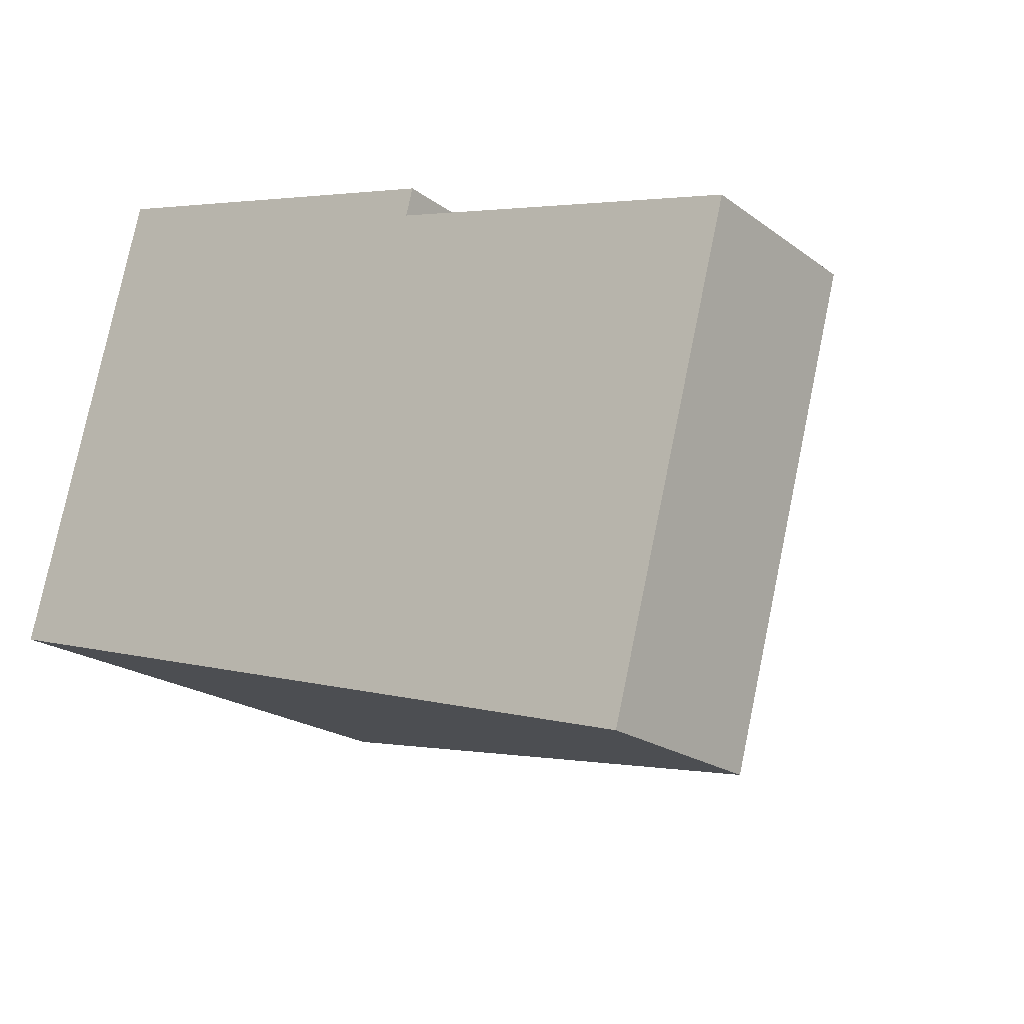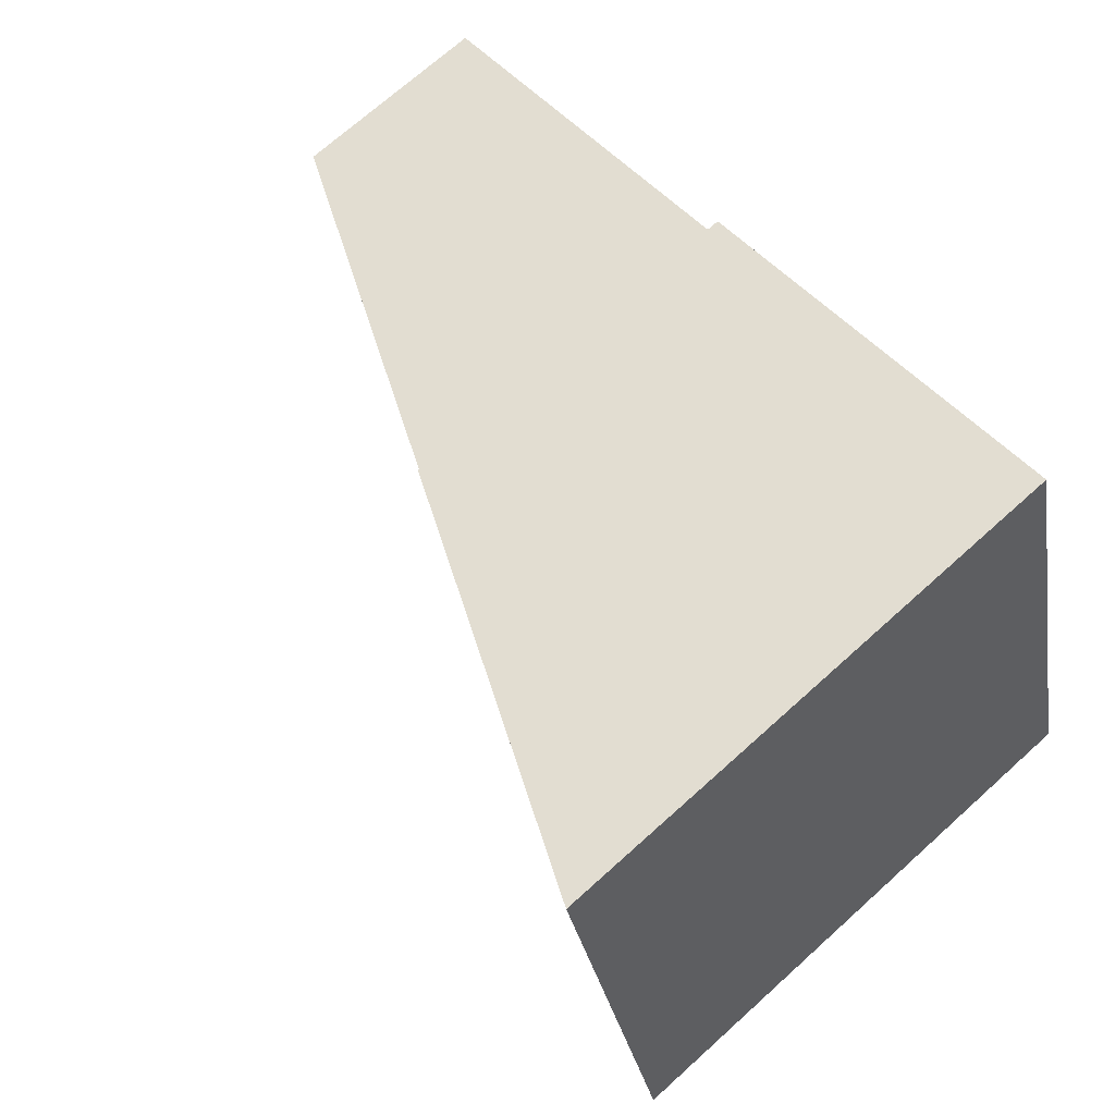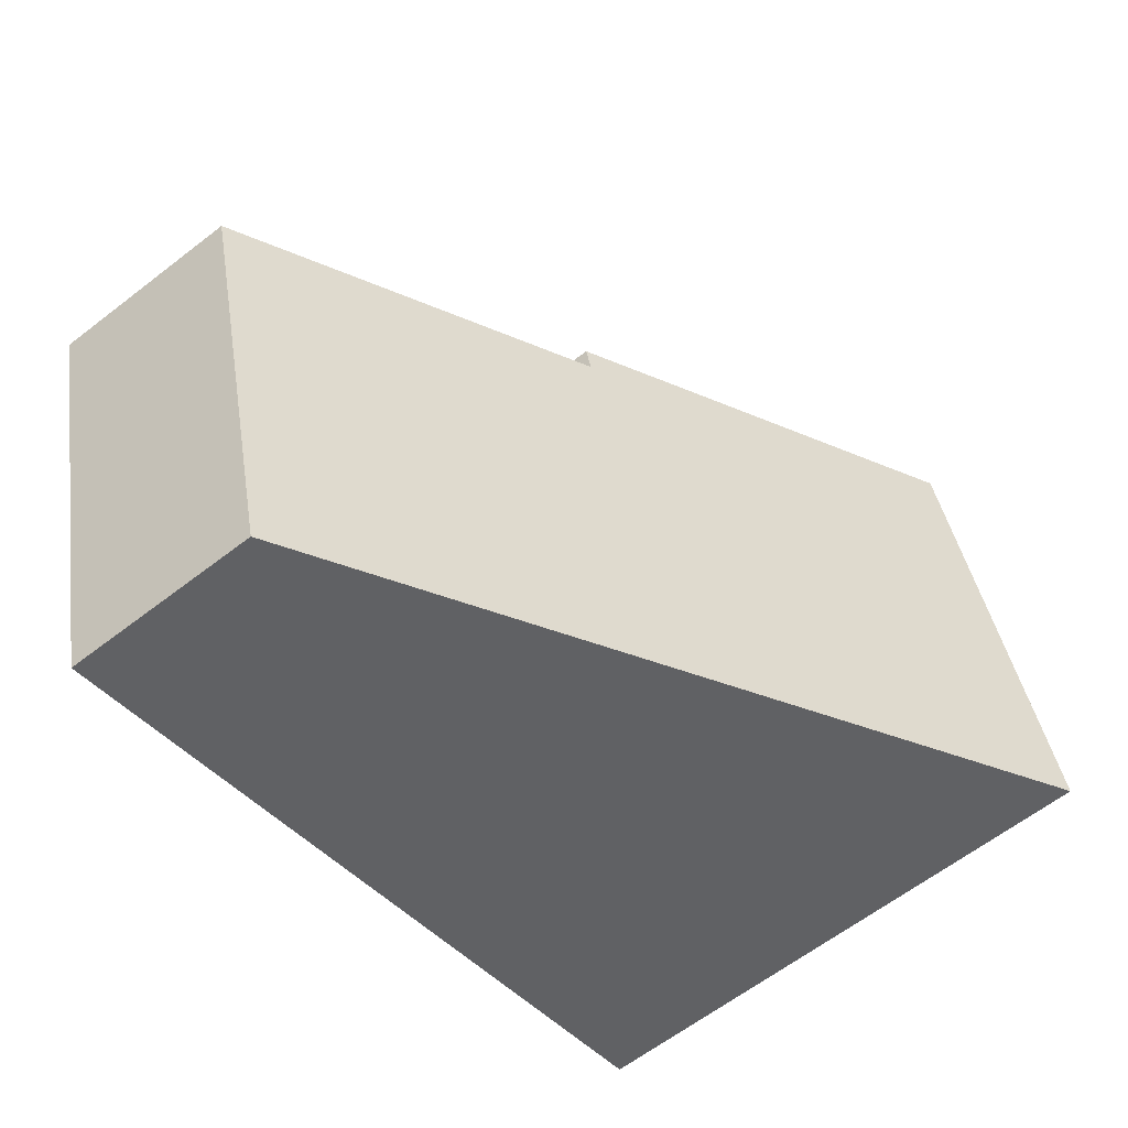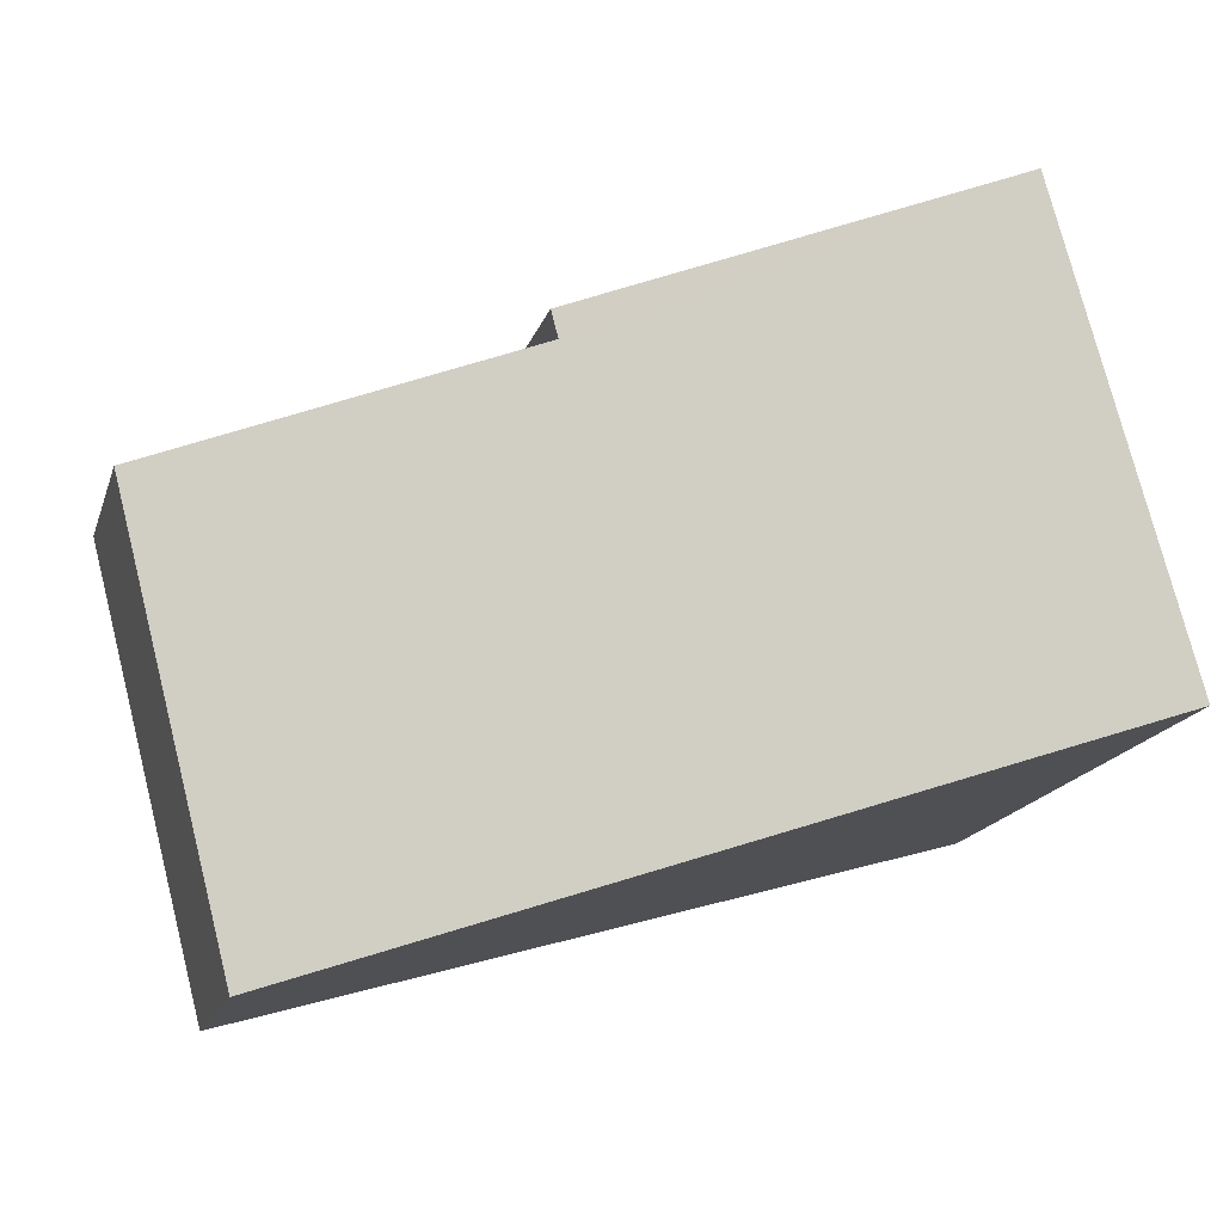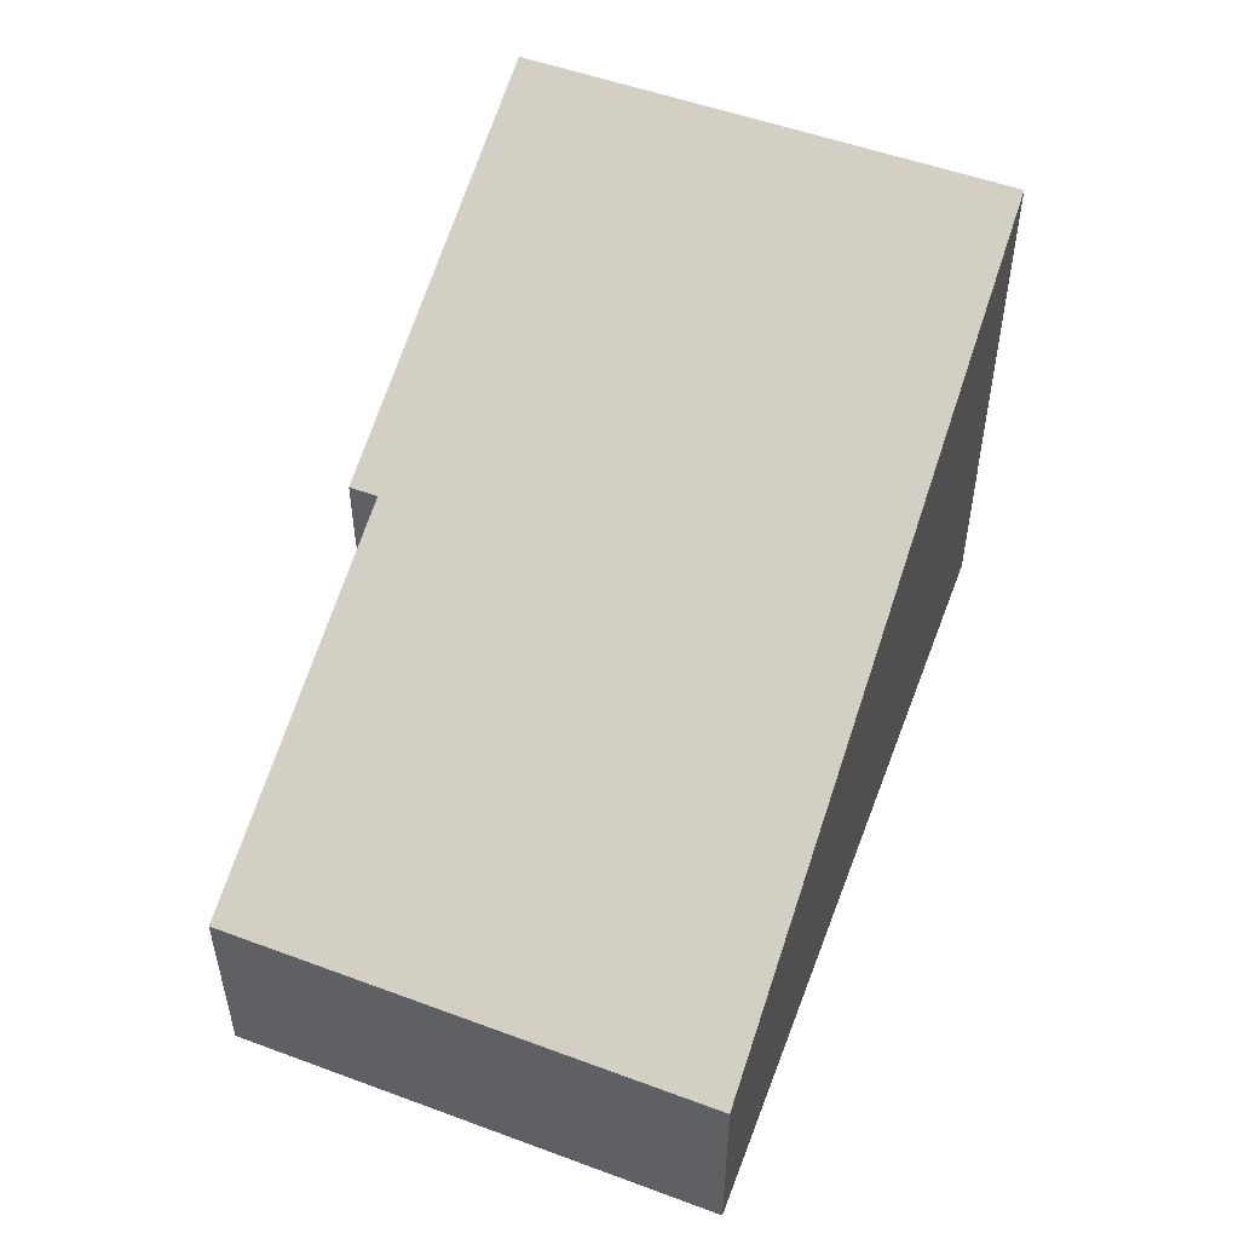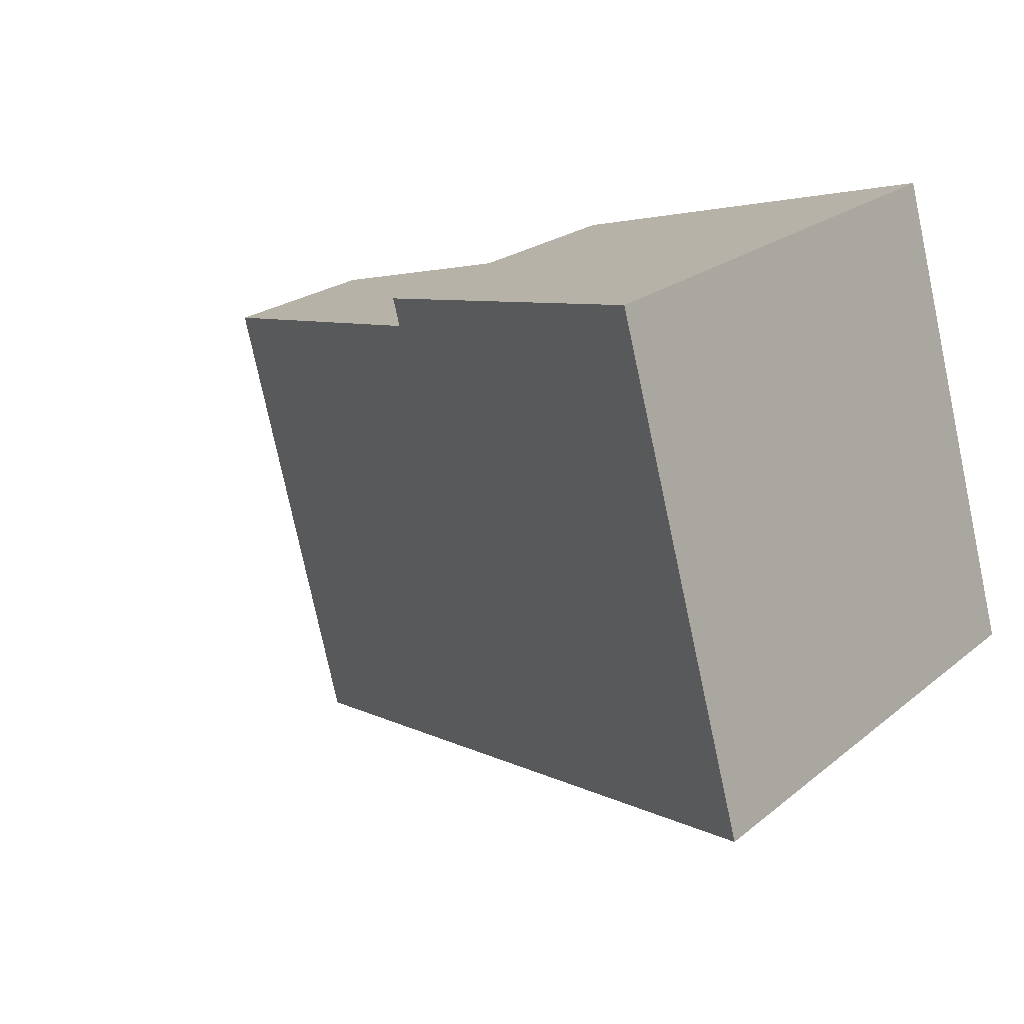
<metadata>
{"format":"obj","ext":"obj","renderer":"f3d","projection":"perspective","resolution":1024,"background":"white","views":[{"elev":-20.4,"azim":37.2,"up":"+Z"},{"elev":71.1,"azim":-132.0,"up":"+Z"},{"elev":-62.8,"azim":128.0,"up":"+Z"},{"elev":-17.5,"azim":164.4,"up":"+Z"},{"elev":52.7,"azim":126.5,"up":"+Y"},{"elev":21.7,"azim":-144.3,"up":"+Z"}]}
</metadata>
<code>
v  8.688 2.275 -2.544
v  5.907 4.191 3.95
v  10.11 2.288 2.847
v  0 6.243 3.823e-16
v  1.467 6.243 5.461
v  5.992 4.191 4.271
v  10.11 -1.743e-16 2.847
v  8.688 1.558e-16 -2.544
v  5.992 -2.615e-16 4.271
v  5.907 -2.419e-16 3.95
v  0 0 0
v  1.467 -3.344e-16 5.461
g defaultobject
f 1 2 3
f 2 1 4
f 2 4 5
f 5 6 2
f 7 1 3
f 1 7 8
f 9 2 6
f 2 9 10
f 1 11 4
f 11 1 8
f 11 5 4
f 5 11 12
f 12 6 5
f 6 12 9
f 10 3 2
f 3 10 7
f 7 11 8
f 11 7 10
f 11 10 9
f 11 9 12

</code>
